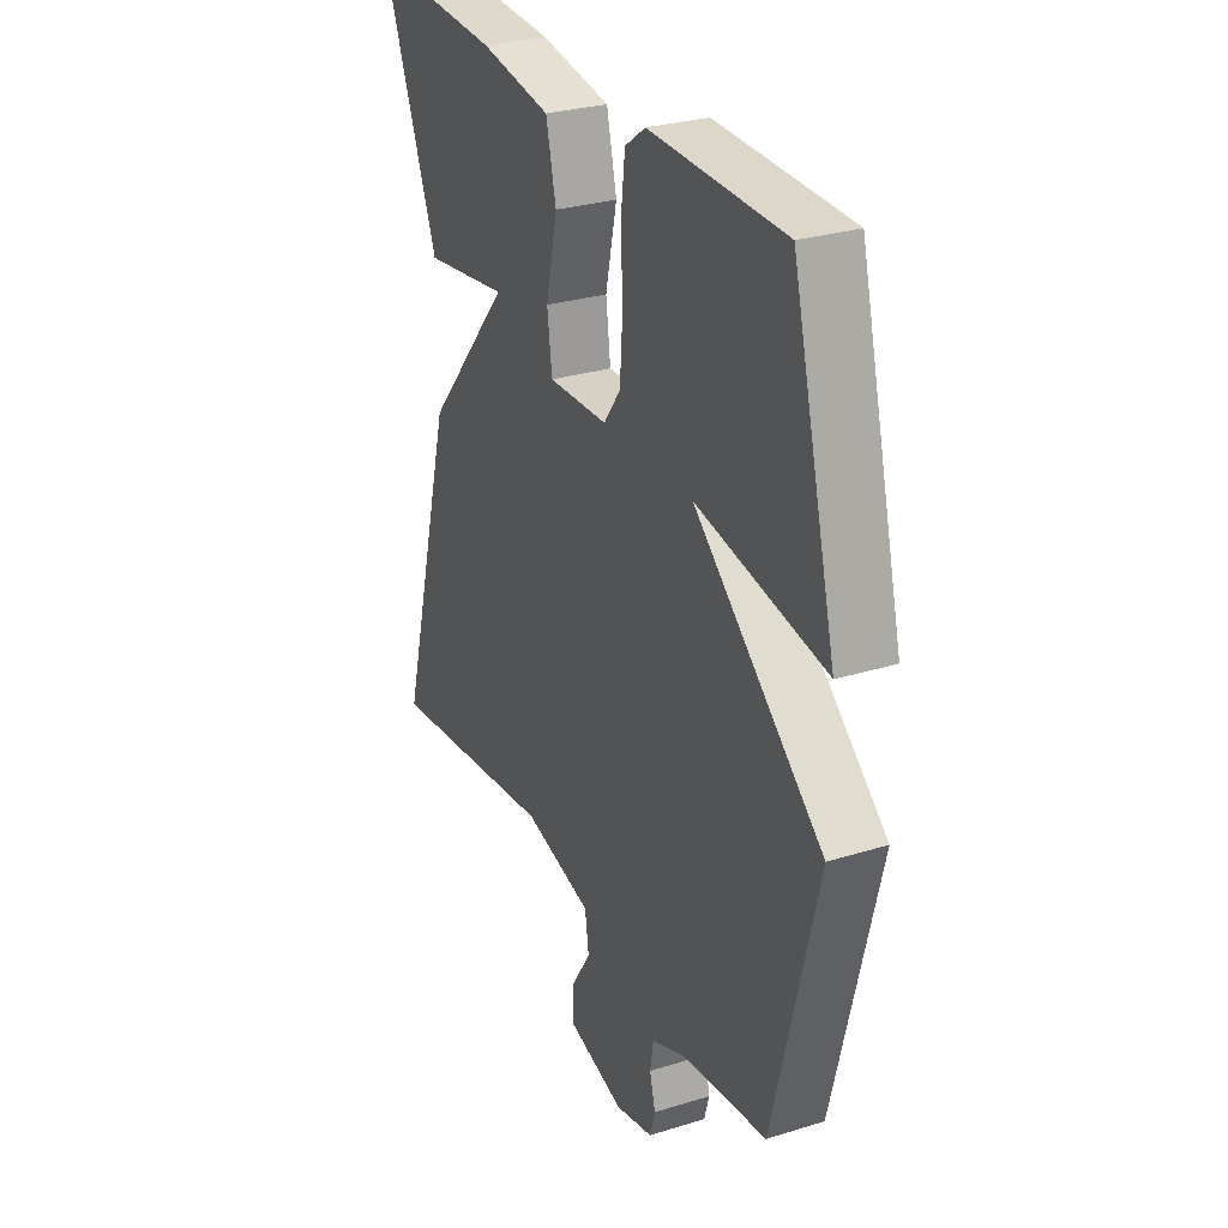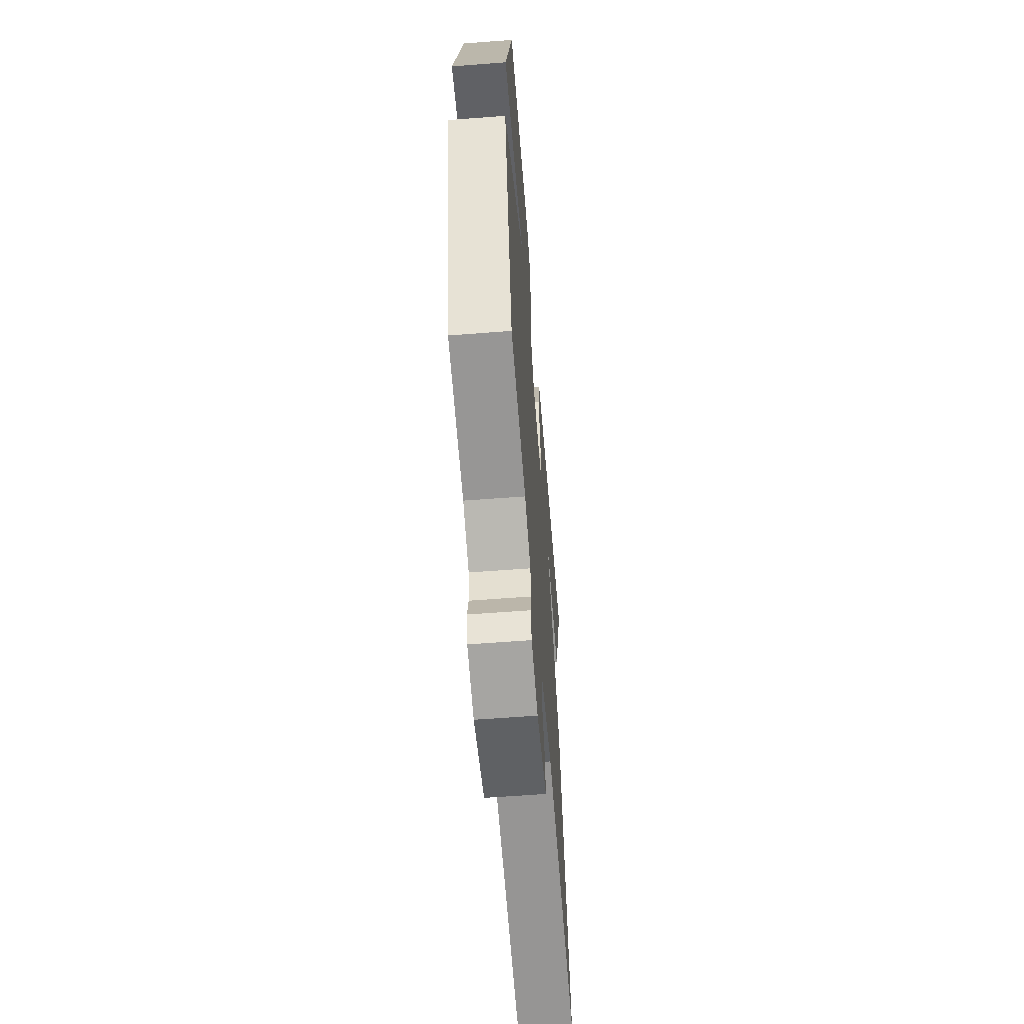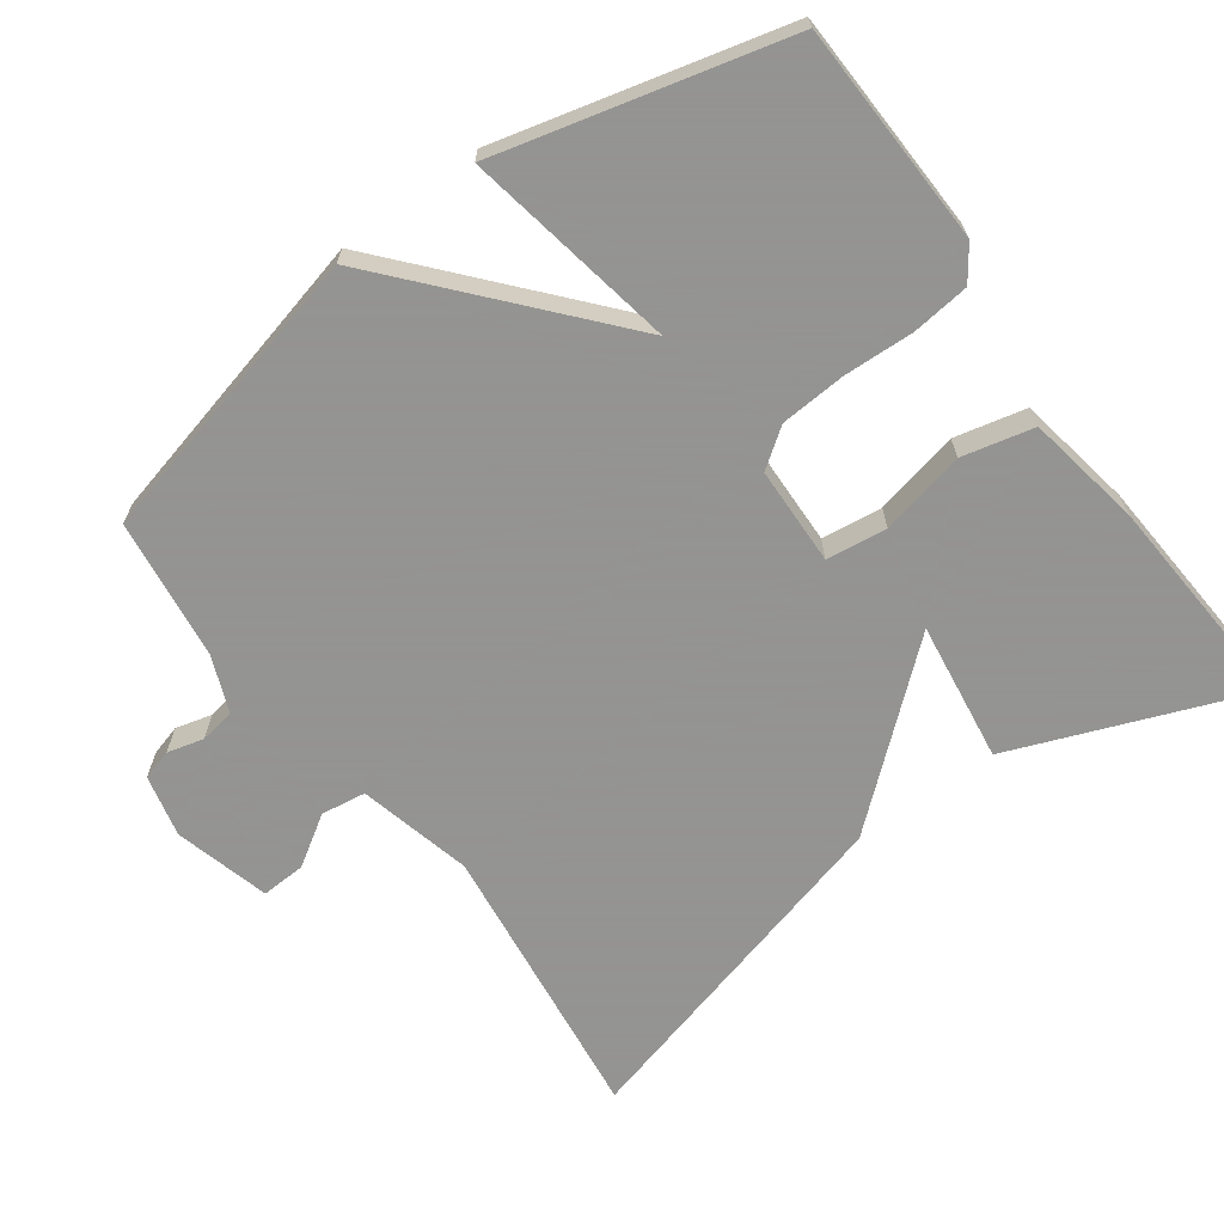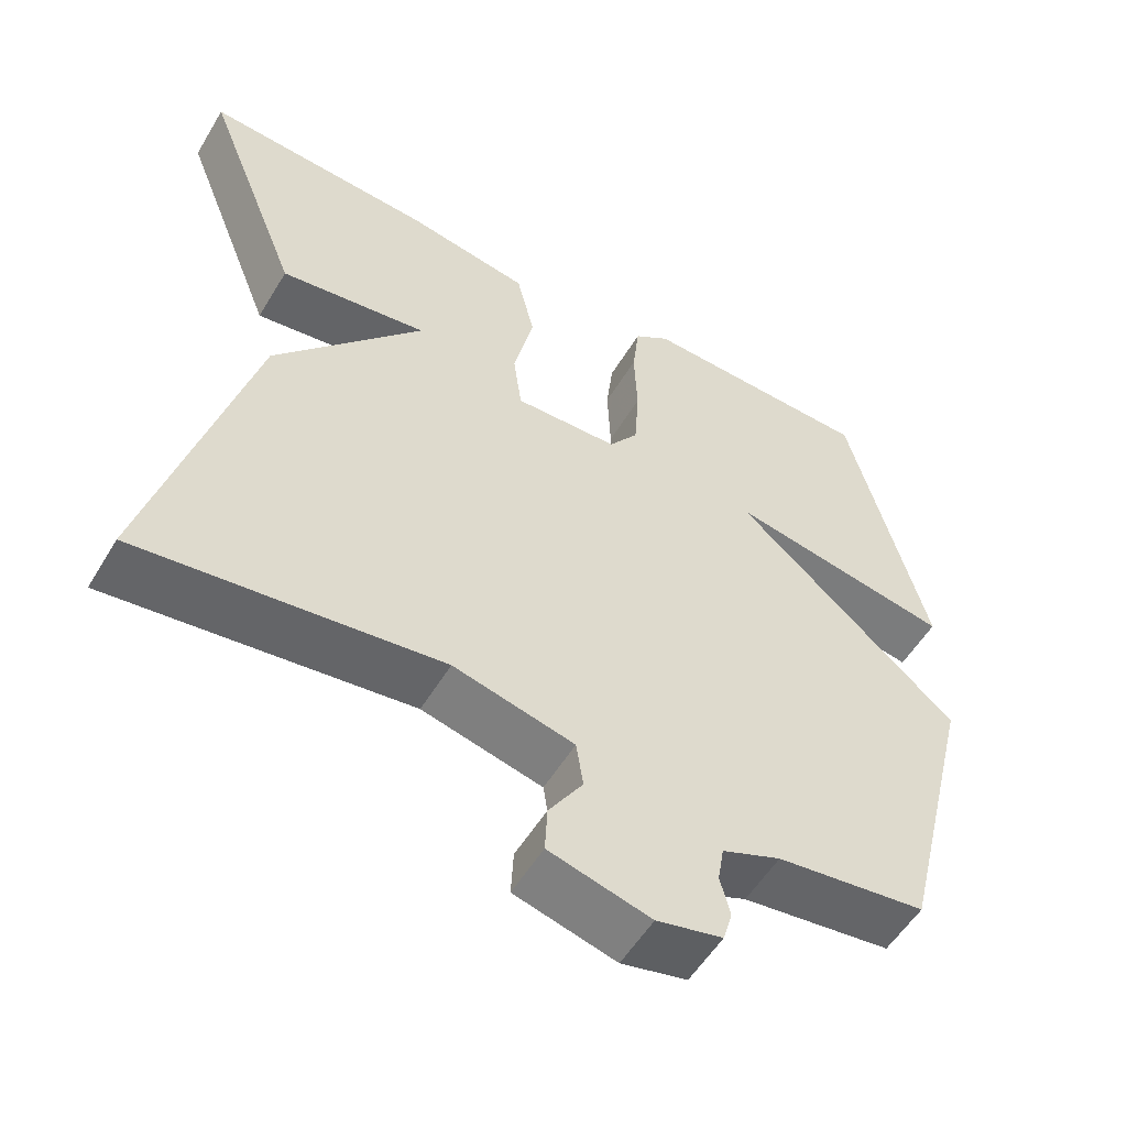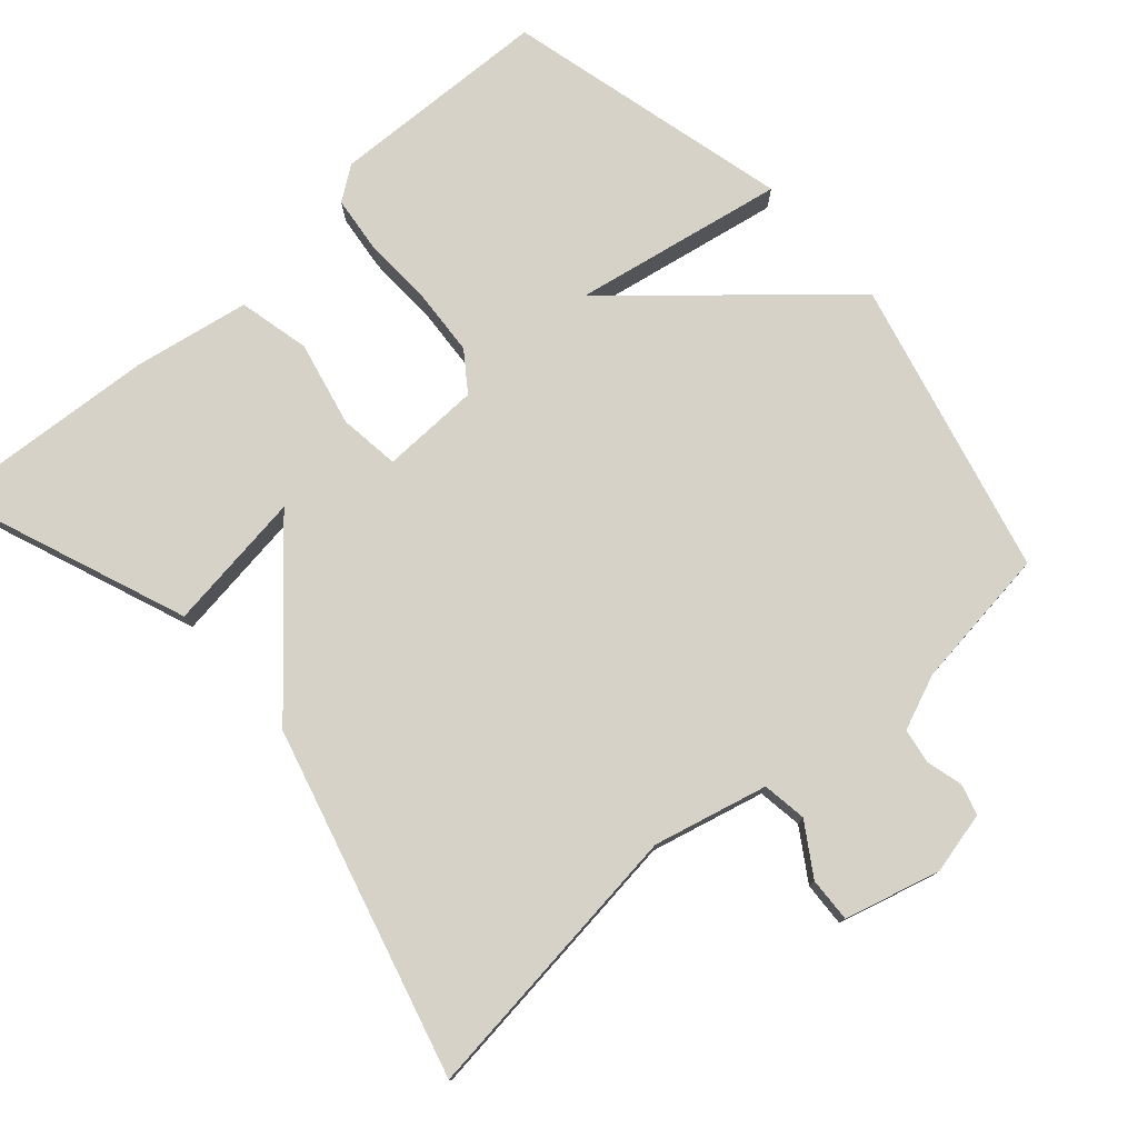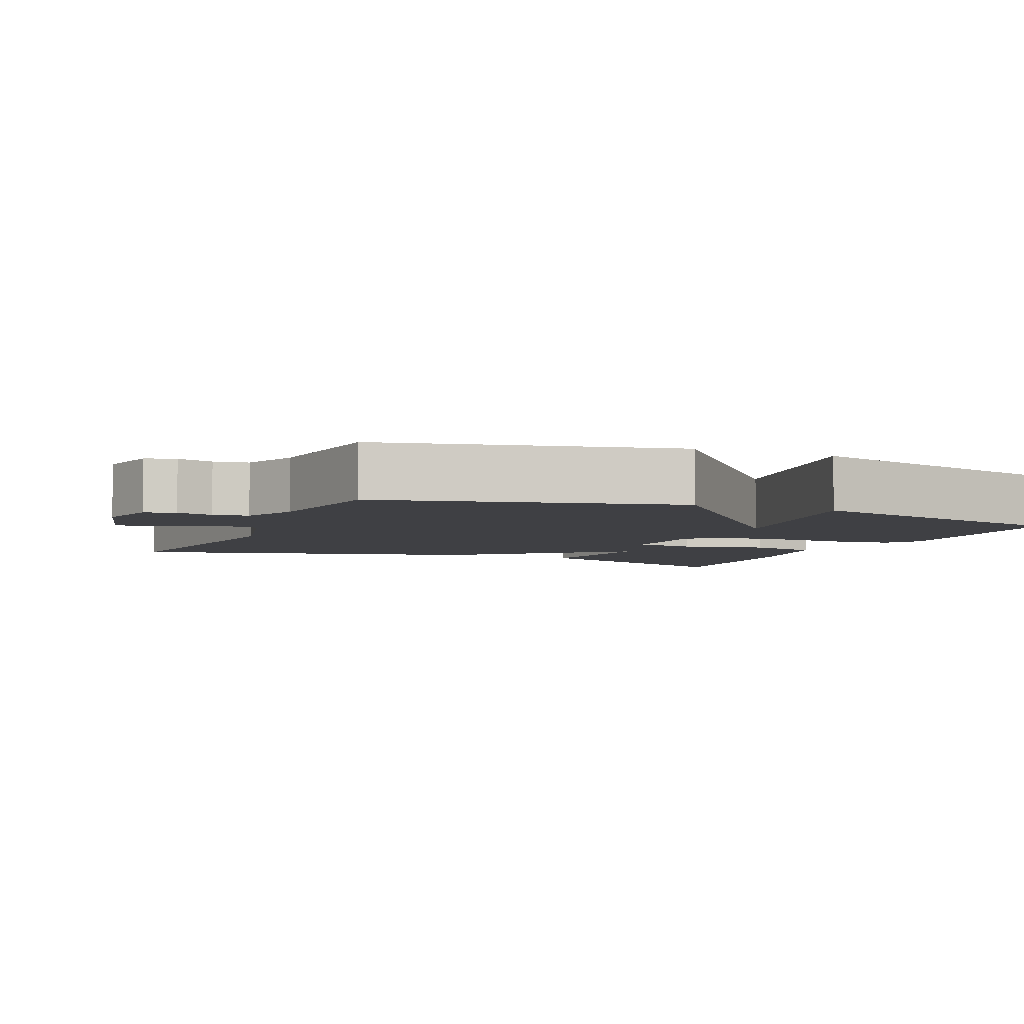
<metadata>
{"format":"obj","ext":"obj","renderer":"f3d","projection":"perspective","resolution":1024,"background":"white","views":[{"elev":28.4,"azim":-115.1,"up":"+Z"},{"elev":-60.6,"azim":-85.5,"up":"+Z"},{"elev":-66.9,"azim":-53.9,"up":"+Y"},{"elev":-54.8,"azim":149.4,"up":"+Z"},{"elev":77.3,"azim":138.6,"up":"+Y"},{"elev":-5.0,"azim":-113.4,"up":"+Y"}]}
</metadata>
<code>
v 0.5 0.07 0.5
v 0.373 0.07 0.175
v 0.181 0.07 0.202
v 0.373 0.07 -0.025
v 0.5 0.07 -0.5
v 0.111 0.07 -0.452
v -0.045 0.07 -0.49
v -0.054 0.07 -0.551
v -0.01 0.07 -0.62
v -0.007 0.07 -0.681
v -0.138 0.07 -0.716
v -0.223 0.07 -0.696
v -0.235 0.07 -0.654
v -0.222 0.07 -0.604
v -0.23 0.07 -0.556
v -0.306 0.07 -0.525
v -0.5 0.07 -0.5
v -0.6 0.07 -0.094
v -0.309 0.07 0.159
v -0.6 0.07 0.106
v -0.5 0.07 0.5
v -0.196 0.07 0.51
v -0.15 0.07 0.477
v -0.141 0.07 0.398
v -0.145 0.07 0.301
v -0.139 0.07 0.211
v -0.101 0.07 0.158
v 0.034 0.07 0.154
v 0.045 0.07 0.237
v 0.019 0.07 0.354
v 0.042 0.07 0.452
v 0.201 0.07 0.48
v 0.5 0 0.5
v 0.373 0 0.175
v 0.181 0 0.202
v 0.373 0 -0.025
v 0.5 0 -0.5
v 0.111 0 -0.452
v -0.045 0 -0.49
v -0.054 0 -0.551
v -0.01 0 -0.62
v -0.007 0 -0.681
v -0.138 0 -0.716
v -0.223 0 -0.696
v -0.235 0 -0.654
v -0.222 0 -0.604
v -0.23 0 -0.556
v -0.306 0 -0.525
v -0.5 0 -0.5
v -0.6 0 -0.094
v -0.309 0 0.159
v -0.6 0 0.106
v -0.5 0 0.5
v -0.196 0 0.51
v -0.15 0 0.477
v -0.141 0 0.398
v -0.145 0 0.301
v -0.139 0 0.211
v -0.101 0 0.158
v 0.034 0 0.154
v 0.045 0 0.237
v 0.019 0 0.354
v 0.042 0 0.452
v 0.201 0 0.48
f 1 2 3
f 32 1 3
f 31 32 3
f 30 31 3
f 29 30 3
f 4 5 6
f 3 4 6
f 29 3 6
f 28 29 6
f 27 28 6 7
f 26 27 7 8
f 23 24 25
f 22 23 25
f 21 22 25
f 20 21 25
f 19 20 25
f 19 25 26
f 18 19 26
f 17 18 26
f 16 17 26
f 15 16 26 8
f 12 13 14
f 11 12 14
f 10 11 14
f 9 10 14
f 8 9 14
f 8 14 15
f 35 34 33
f 35 33 64
f 35 64 63
f 35 63 62
f 35 62 61
f 38 37 36
f 38 36 35
f 38 35 61
f 38 61 60
f 39 38 60 59
f 40 39 59 58
f 57 56 55
f 57 55 54
f 57 54 53
f 57 53 52
f 57 52 51
f 58 57 51
f 58 51 50
f 58 50 49
f 58 49 48
f 40 58 48 47
f 46 45 44
f 46 44 43
f 46 43 42
f 46 42 41
f 46 41 40
f 47 46 40
f 1 33 34 2
f 2 34 35 3
f 3 35 36 4
f 4 36 37 5
f 5 37 38 6
f 6 38 39 7
f 7 39 40 8
f 8 40 41 9
f 9 41 42 10
f 10 42 43 11
f 11 43 44 12
f 12 44 45 13
f 13 45 46 14
f 14 46 47 15
f 15 47 48 16
f 16 48 49 17
f 17 49 50 18
f 18 50 51 19
f 19 51 52 20
f 20 52 53 21
f 21 53 54 22
f 22 54 55 23
f 23 55 56 24
f 24 56 57 25
f 25 57 58 26
f 26 58 59 27
f 27 59 60 28
f 28 60 61 29
f 29 61 62 30
f 30 62 63 31
f 31 63 64 32
f 32 64 33 1

</code>
